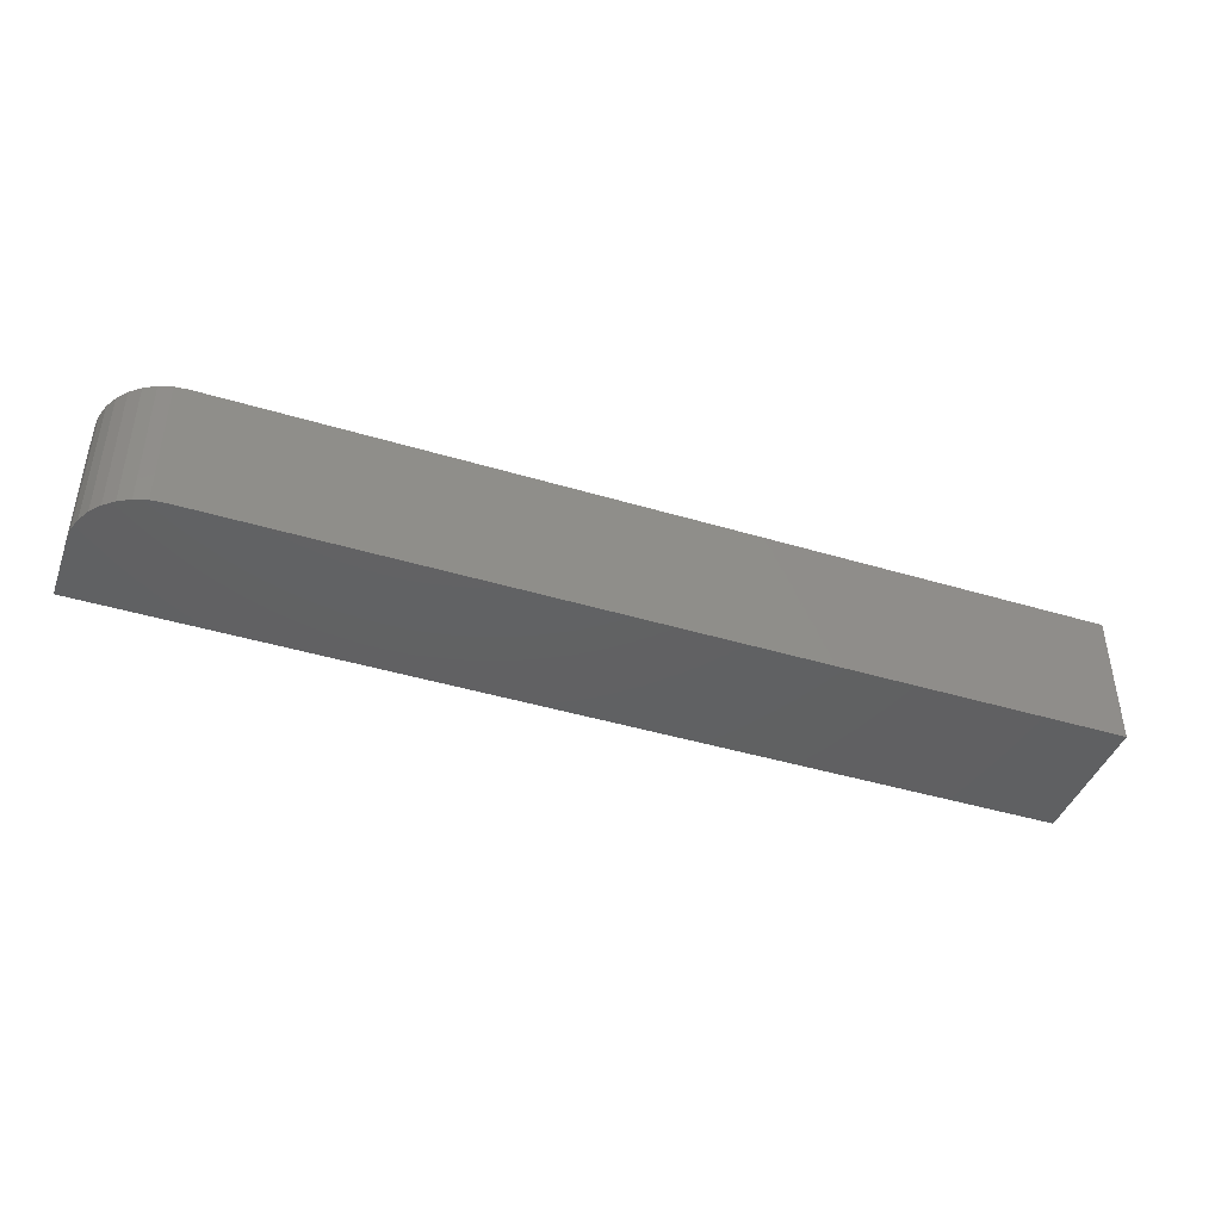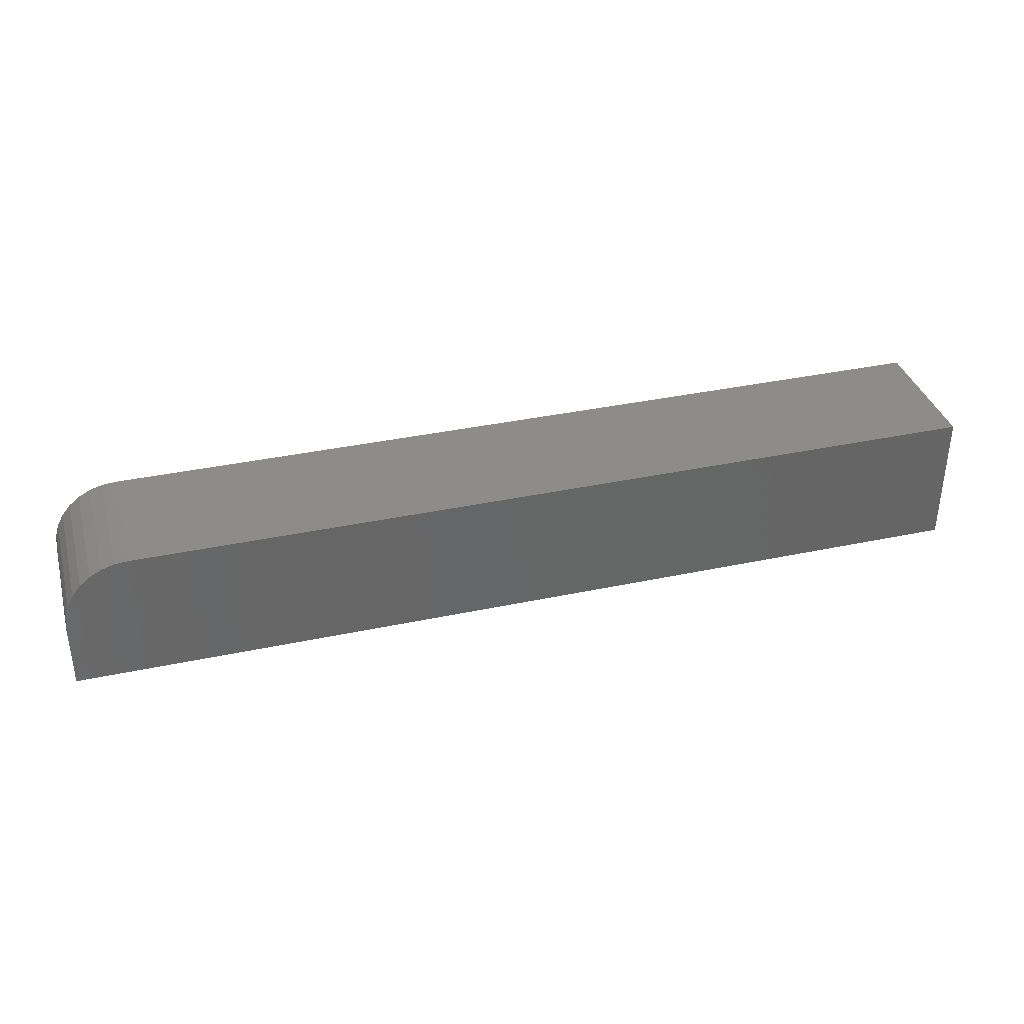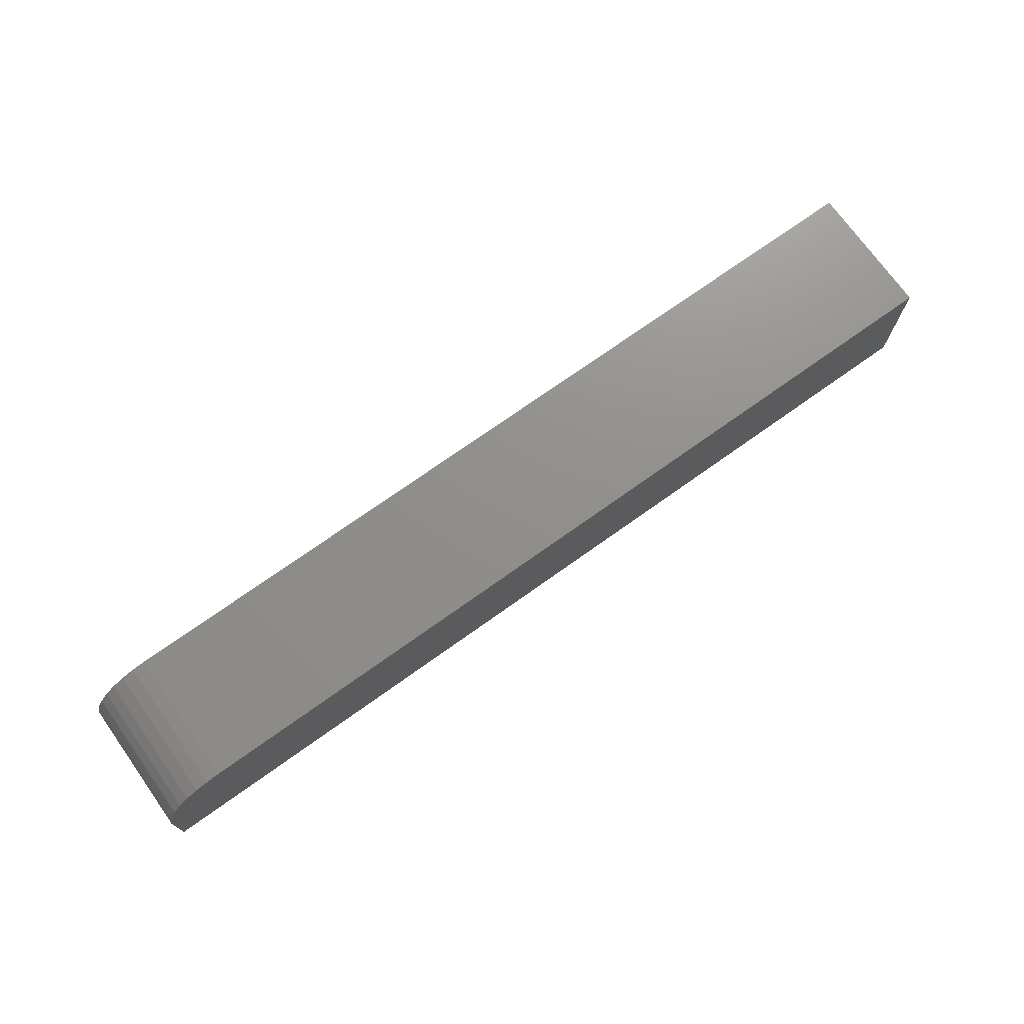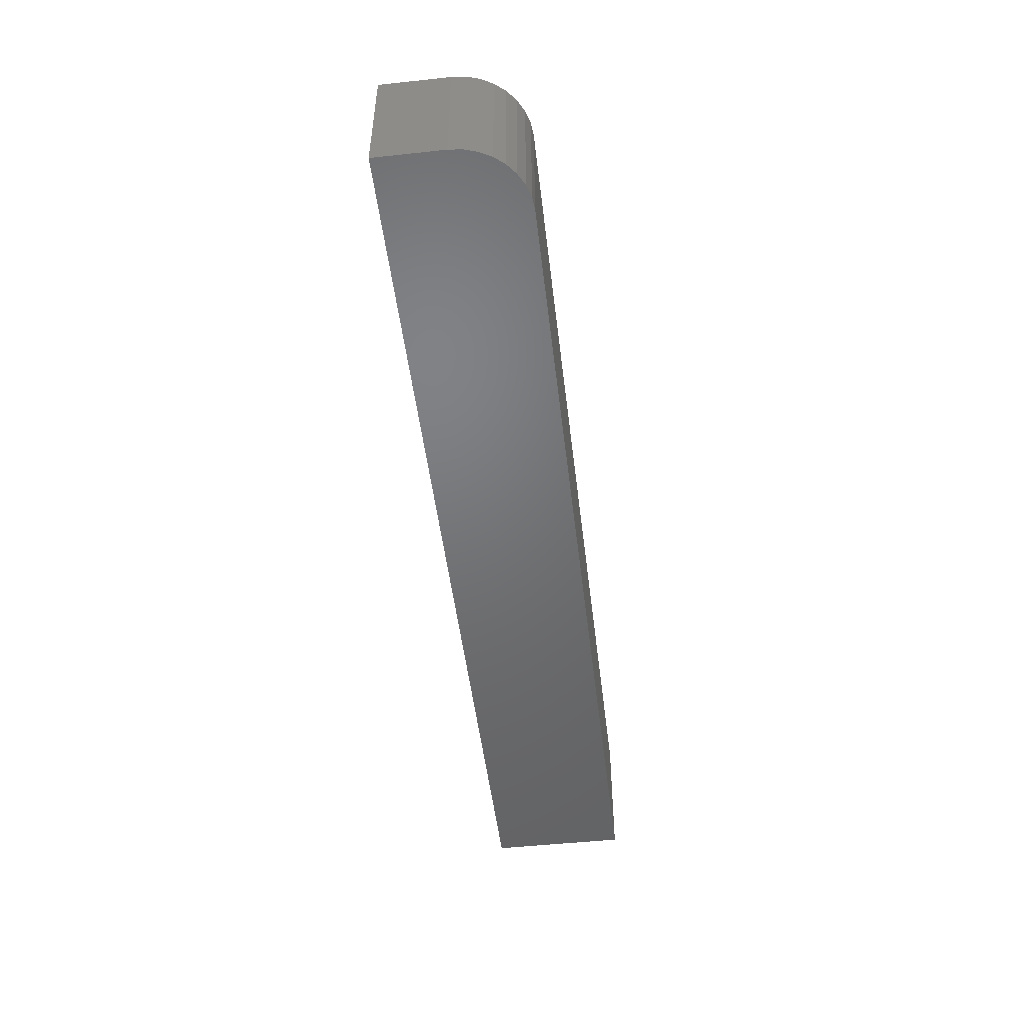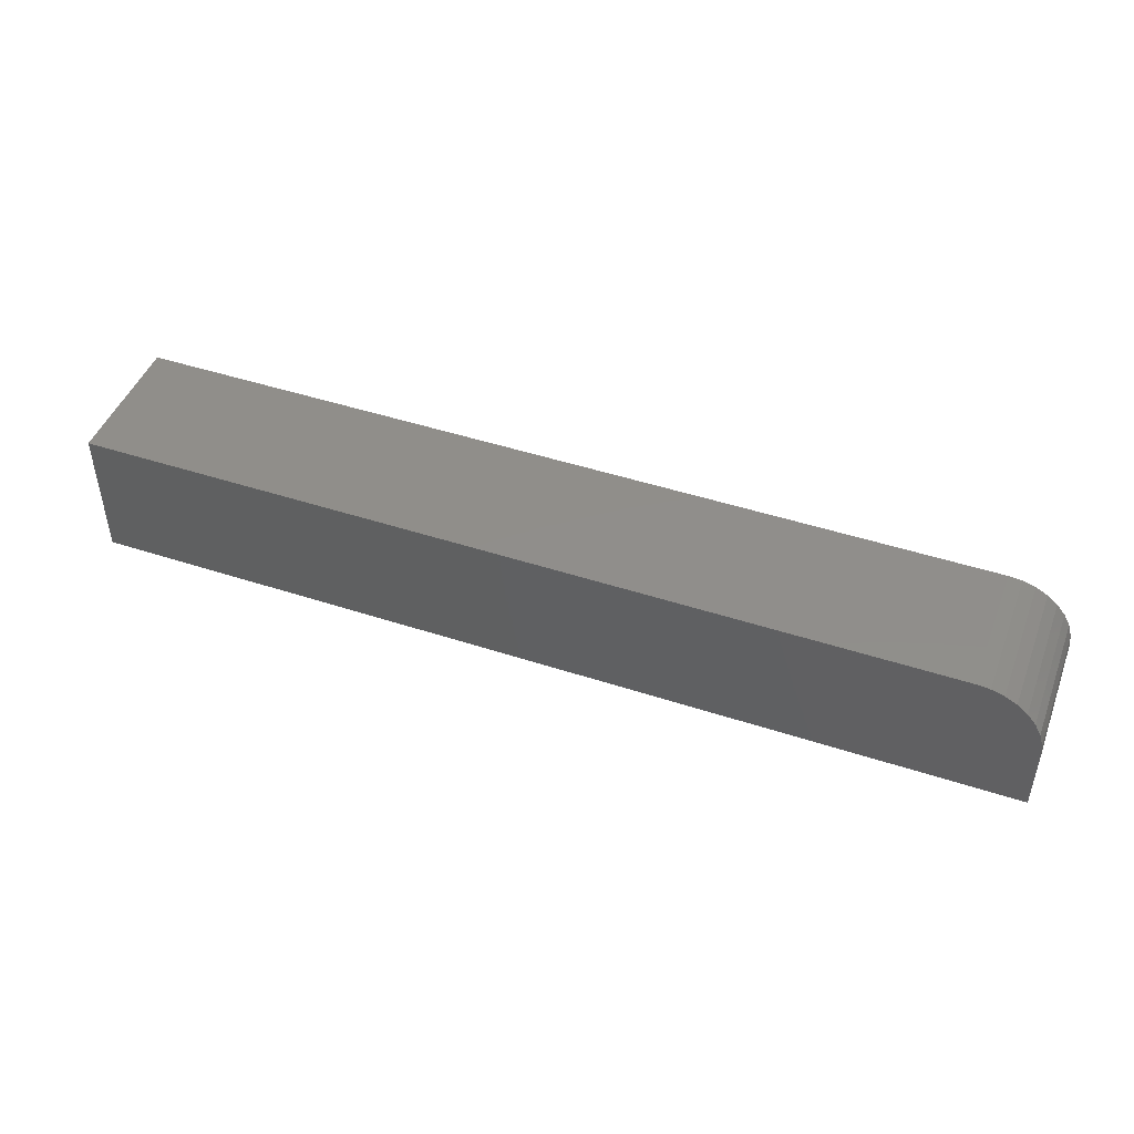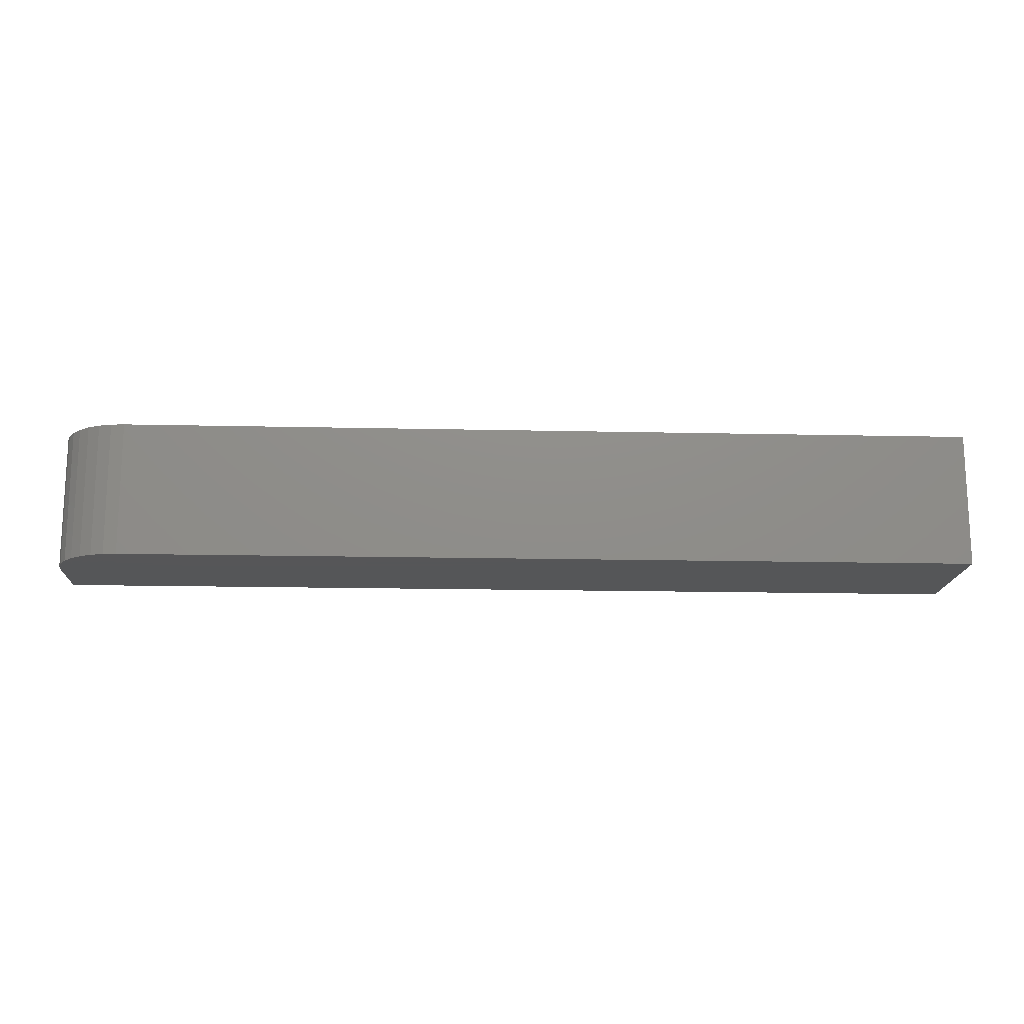
<metadata>
{"format":"stl","ext":"stl","renderer":"f3d","projection":"perspective","resolution":1024,"background":"white","views":[{"elev":-42.9,"azim":160.3,"up":"+Z"},{"elev":36.1,"azim":164.4,"up":"+Y"},{"elev":72.9,"azim":144.5,"up":"+Y"},{"elev":-49.7,"azim":96.8,"up":"+Z"},{"elev":46.4,"azim":20.5,"up":"+Y"},{"elev":-15.9,"azim":177.3,"up":"+Z"}]}
</metadata>
<code>
# stl→obj: 24 verts, 44 faces
v 0.75 -0.05469 -0.05469
v 0.75 -6.939e-18 -0.05469
v 0.75 -0.05469 0.05469
v 0.75 -2.416e-19 0.05469
v 0.7489 0.01067 0.05469
v 0.7458 0.02093 0.05469
v 0.7408 0.03038 0.05469
v 0.734 0.03867 0.05469
v 0.7257 0.04547 0.05469
v 0.7162 0.05052 0.05469
v 0.706 0.05364 0.05469
v 0.6953 0.05469 0.05469
v -6.83e-18 0.05469 0.05469
v -6.83e-18 -0.05469 0.05469
v 4.182e-34 0.05469 -0.05469
v 0.6953 0.05469 -0.05469
v 0.7458 0.02093 -0.05469
v 0.7489 0.01067 -0.05469
v 0 -0.05469 -0.05469
v 0.706 0.05364 -0.05469
v 0.7162 0.05052 -0.05469
v 0.7257 0.04547 -0.05469
v 0.734 0.03867 -0.05469
v 0.7408 0.03038 -0.05469
f 1 2 3
f 3 2 4
f 3 4 5
f 3 5 6
f 3 6 7
f 3 7 8
f 3 8 9
f 3 9 10
f 3 10 11
f 3 11 12
f 3 12 13
f 3 13 14
f 15 13 16
f 16 13 12
f 2 17 18
f 1 19 15
f 1 15 16
f 1 16 20
f 1 20 21
f 1 21 22
f 1 22 23
f 1 23 24
f 1 24 17
f 1 17 2
f 16 12 20
f 20 12 11
f 20 11 21
f 21 11 10
f 21 10 22
f 22 10 9
f 22 9 23
f 23 9 8
f 23 8 24
f 24 8 7
f 24 7 17
f 17 7 6
f 17 6 18
f 18 6 5
f 18 5 2
f 2 5 4
f 19 14 15
f 15 14 13
f 14 19 3
f 3 19 1

</code>
